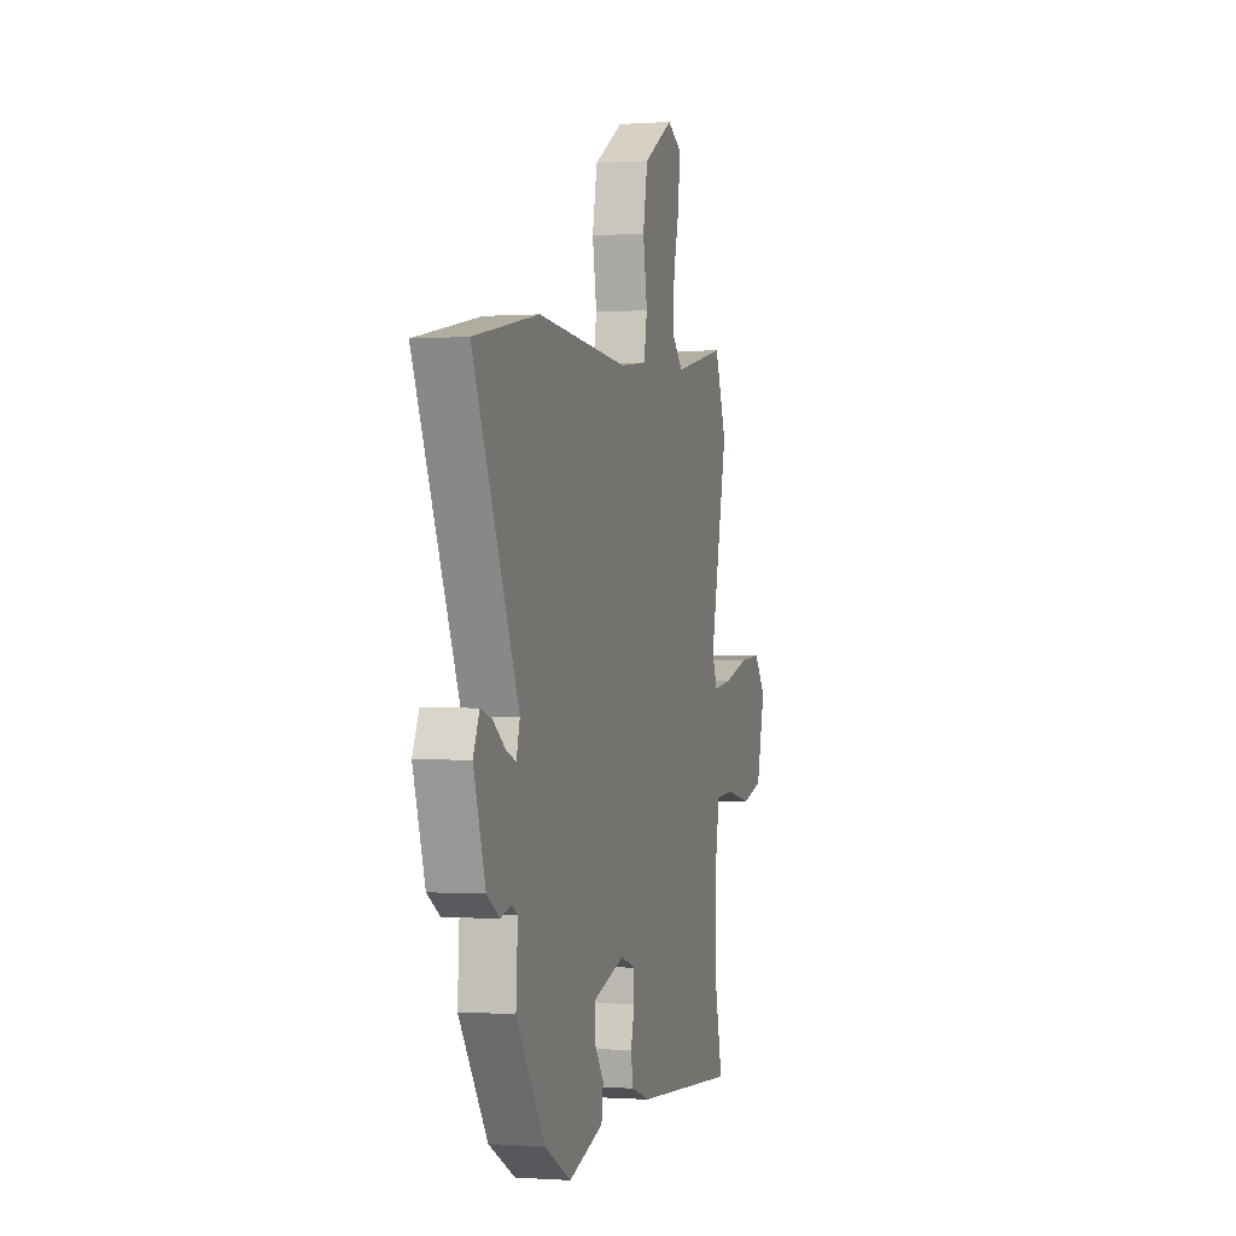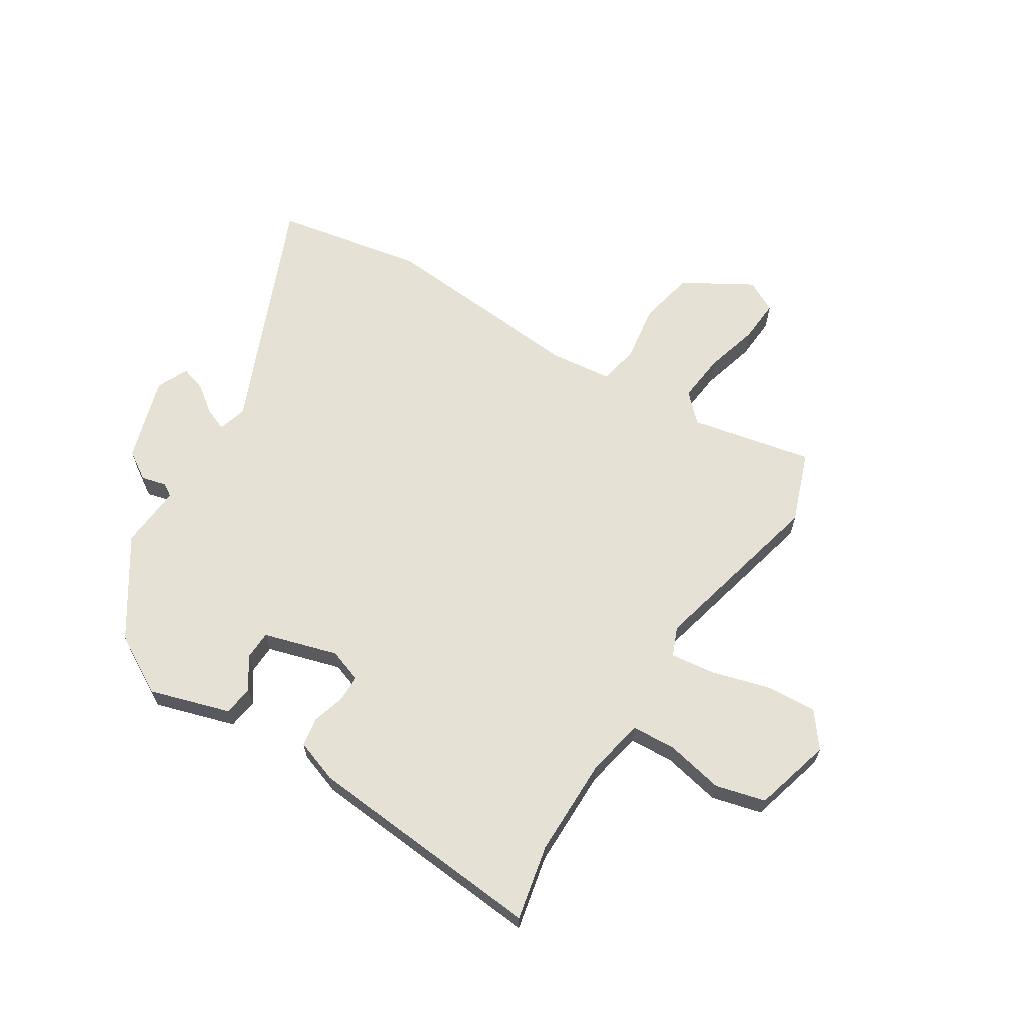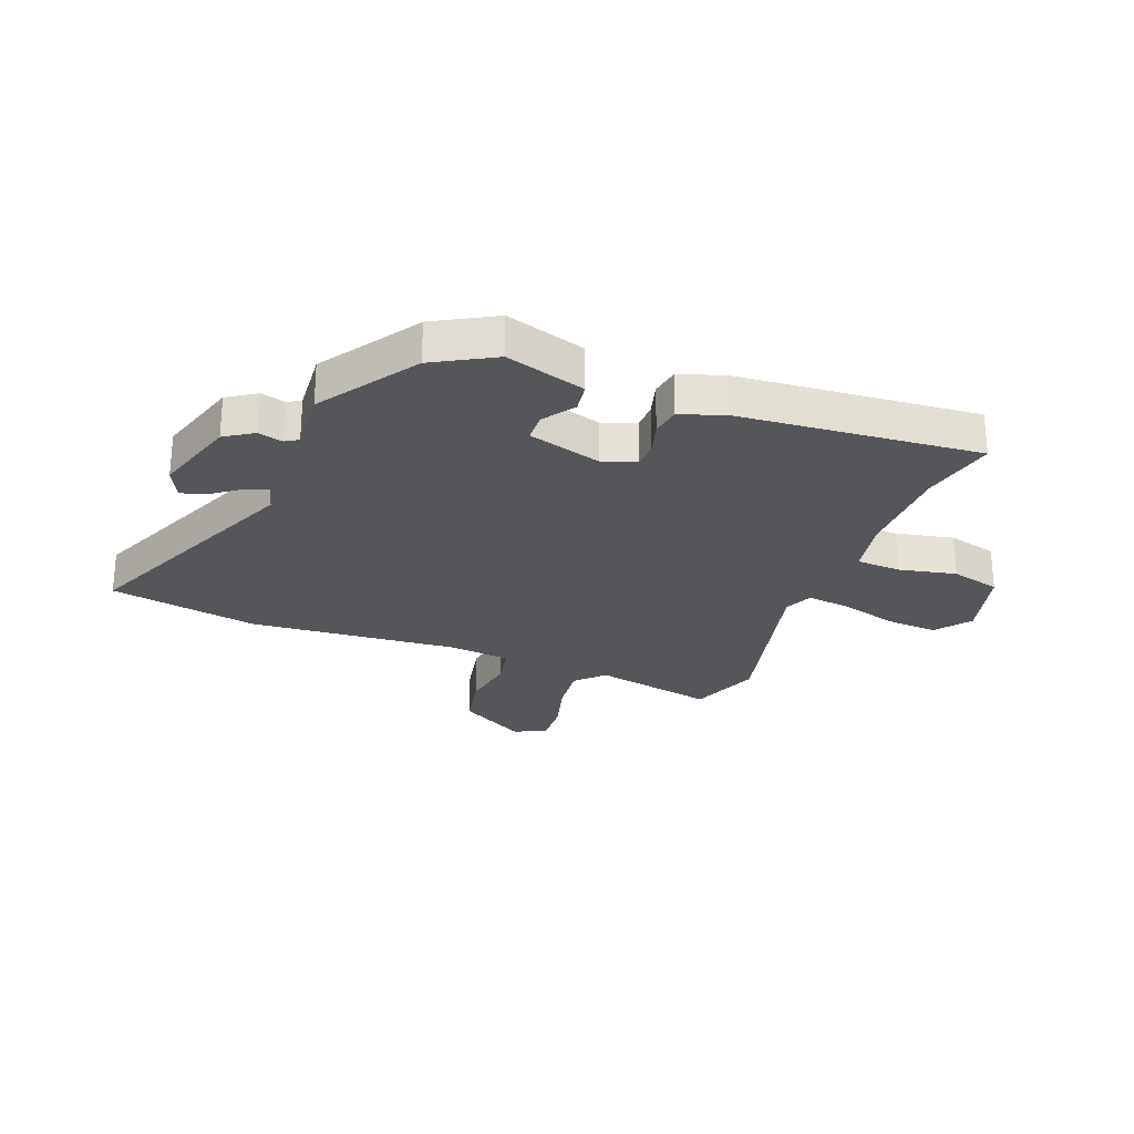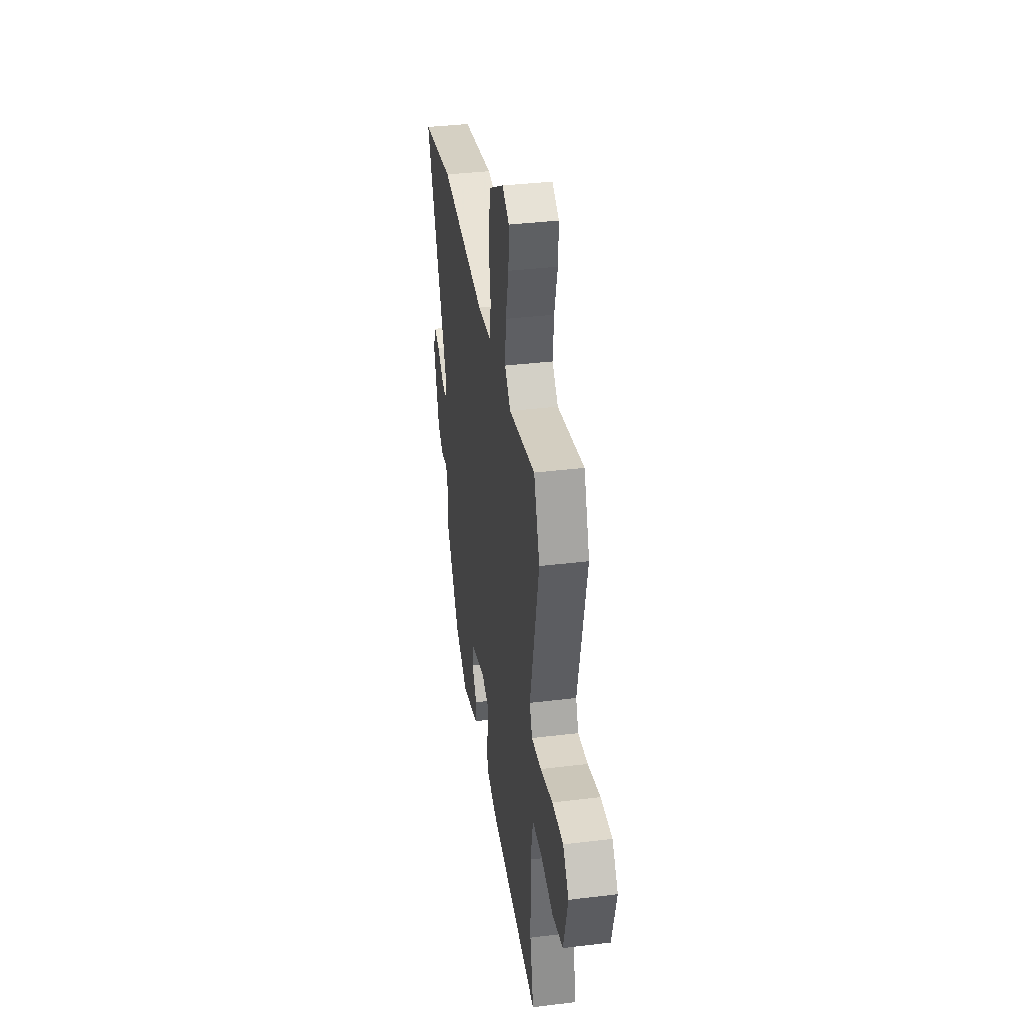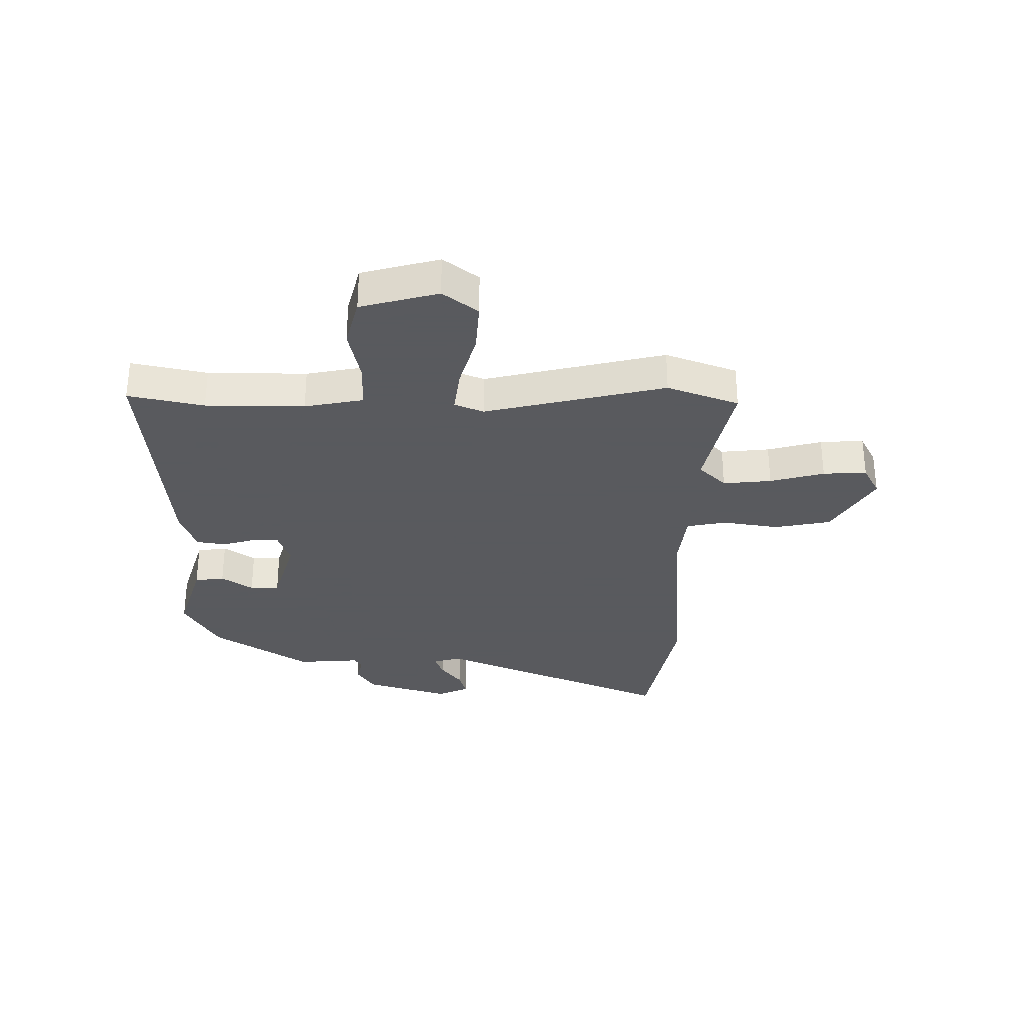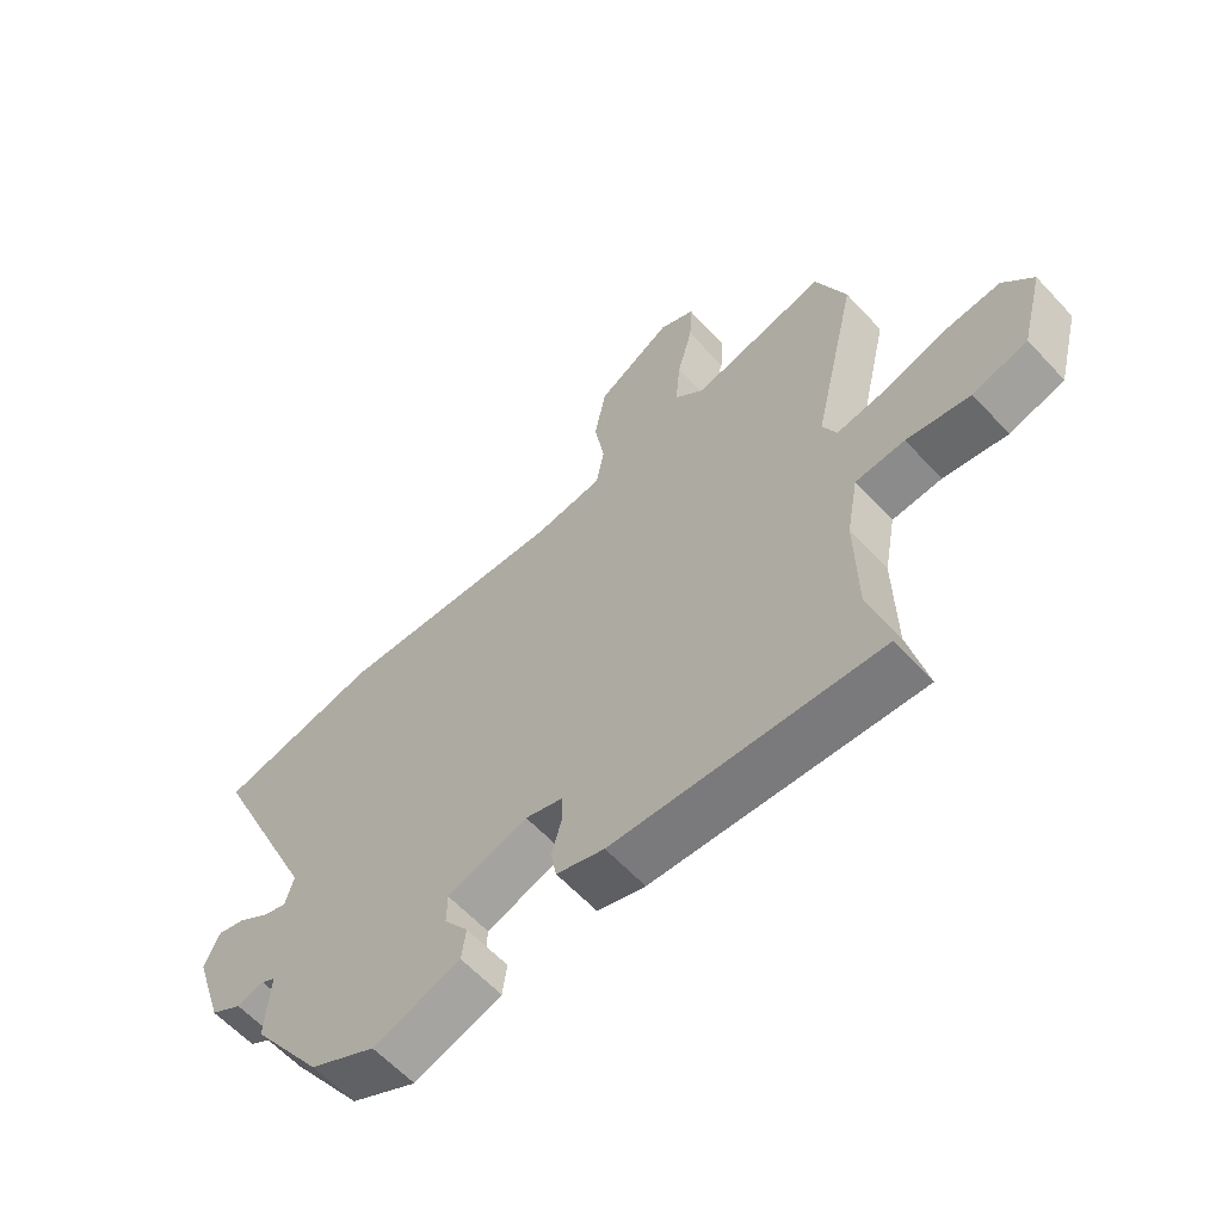
<metadata>
{"format":"obj","ext":"obj","renderer":"f3d","projection":"perspective","resolution":1024,"background":"white","views":[{"elev":-0.5,"azim":105.2,"up":"+Z"},{"elev":64.1,"azim":-147.1,"up":"+Y"},{"elev":-26.0,"azim":159.7,"up":"+Y"},{"elev":37.7,"azim":-98.8,"up":"+Z"},{"elev":-31.2,"azim":-89.9,"up":"+Y"},{"elev":-61.3,"azim":-137.3,"up":"+Z"}]}
</metadata>
<code>
v 0.425 0.07 0.515
v 0.688 0.07 0.462
v 0.504 0.07 0.046
v 0.518 0.07 -0.005
v 0.558 0.07 0.01
v 0.608 0.07 0.046
v 0.653 0.07 0.059
v 0.678 0.07 0.003
v 0.63 0.07 -0.146
v 0.579 0.07 -0.178
v 0.535 0.07 -0.166
v 0.512 0.07 -0.18
v 0.519 0.07 -0.292
v 0.403 0.07 -0.462
v 0.296 0.07 -0.52
v 0.155 0.07 -0.475
v 0.148 0.07 -0.422
v 0.187 0.07 -0.367
v 0.186 0.07 -0.315
v 0.056 0.07 -0.275
v -0.004 0.07 -0.295
v -0.005 0.07 -0.343
v 0.011 0.07 -0.401
v 0.002 0.07 -0.452
v -0.075 0.07 -0.478
v -0.502 0.07 -0.508
v -0.472 0.07 -0.375
v -0.469 0.07 -0.2
v -0.488 0.07 -0.097
v -0.567 0.07 -0.092
v -0.669 0.07 -0.112
v -0.757 0.07 -0.088
v -0.793 0.07 0.05
v -0.745 0.07 0.111
v -0.654 0.07 0.104
v -0.553 0.07 0.074
v -0.474 0.07 0.063
v -0.452 0.07 0.114
v -0.525 0.07 0.434
v -0.477 0.07 0.56
v -0.261 0.07 0.512
v -0.213 0.07 0.559
v -0.221 0.07 0.645
v -0.246 0.07 0.741
v -0.25 0.07 0.818
v -0.193 0.07 0.847
v -0.072 0.07 0.774
v -0.053 0.07 0.674
v -0.07 0.07 0.574
v -0.057 0.07 0.503
v 0.053 0.07 0.489
v 0.425 0 0.515
v 0.688 0 0.462
v 0.504 0 0.046
v 0.518 0 -0.005
v 0.558 0 0.01
v 0.608 0 0.046
v 0.653 0 0.059
v 0.678 0 0.003
v 0.63 0 -0.146
v 0.579 0 -0.178
v 0.535 0 -0.166
v 0.512 0 -0.18
v 0.519 0 -0.292
v 0.403 0 -0.462
v 0.296 0 -0.52
v 0.155 0 -0.475
v 0.148 0 -0.422
v 0.187 0 -0.367
v 0.186 0 -0.315
v 0.056 0 -0.275
v -0.004 0 -0.295
v -0.005 0 -0.343
v 0.011 0 -0.401
v 0.002 0 -0.452
v -0.075 0 -0.478
v -0.502 0 -0.508
v -0.472 0 -0.375
v -0.469 0 -0.2
v -0.488 0 -0.097
v -0.567 0 -0.092
v -0.669 0 -0.112
v -0.757 0 -0.088
v -0.793 0 0.05
v -0.745 0 0.111
v -0.654 0 0.104
v -0.553 0 0.074
v -0.474 0 0.063
v -0.452 0 0.114
v -0.525 0 0.434
v -0.477 0 0.56
v -0.261 0 0.512
v -0.213 0 0.559
v -0.221 0 0.645
v -0.246 0 0.741
v -0.25 0 0.818
v -0.193 0 0.847
v -0.072 0 0.774
v -0.053 0 0.674
v -0.07 0 0.574
v -0.057 0 0.503
v 0.053 0 0.489
f 46 47 48 49
f 46 49 50
f 43 44 45 46
f 42 43 46 50
f 41 42 50
f 38 39 40 41
f 37 38 41 50
f 33 34 35 36
f 33 36 37
f 30 31 32 33
f 29 30 33 37
f 28 29 37 50
f 24 25 26 27
f 22 23 24 27
f 21 22 27 28
f 20 21 28 50
f 15 16 17 18
f 15 18 19
f 12 13 14 15
f 12 15 19
f 11 12 19 20
f 9 10 11
f 8 9 11
f 5 6 7 8
f 4 5 8 11
f 3 4 11 20
f 51 1 2 3
f 3 20 50 51
f 100 99 98 97
f 101 100 97
f 97 96 95 94
f 101 97 94 93
f 101 93 92
f 92 91 90 89
f 101 92 89 88
f 87 86 85 84
f 88 87 84
f 84 83 82 81
f 88 84 81 80
f 101 88 80 79
f 78 77 76 75
f 78 75 74 73
f 79 78 73 72
f 101 79 72 71
f 69 68 67 66
f 70 69 66
f 66 65 64 63
f 70 66 63
f 71 70 63 62
f 62 61 60
f 62 60 59
f 59 58 57 56
f 62 59 56 55
f 71 62 55 54
f 54 53 52 102
f 102 101 71 54
f 1 52 53 2
f 2 53 54 3
f 3 54 55 4
f 4 55 56 5
f 5 56 57 6
f 6 57 58 7
f 7 58 59 8
f 8 59 60 9
f 9 60 61 10
f 10 61 62 11
f 11 62 63 12
f 12 63 64 13
f 13 64 65 14
f 14 65 66 15
f 15 66 67 16
f 16 67 68 17
f 17 68 69 18
f 18 69 70 19
f 19 70 71 20
f 20 71 72 21
f 21 72 73 22
f 22 73 74 23
f 23 74 75 24
f 24 75 76 25
f 25 76 77 26
f 26 77 78 27
f 27 78 79 28
f 28 79 80 29
f 29 80 81 30
f 30 81 82 31
f 31 82 83 32
f 32 83 84 33
f 33 84 85 34
f 34 85 86 35
f 35 86 87 36
f 36 87 88 37
f 37 88 89 38
f 38 89 90 39
f 39 90 91 40
f 40 91 92 41
f 41 92 93 42
f 42 93 94 43
f 43 94 95 44
f 44 95 96 45
f 45 96 97 46
f 46 97 98 47
f 47 98 99 48
f 48 99 100 49
f 49 100 101 50
f 50 101 102 51
f 51 102 52 1

</code>
